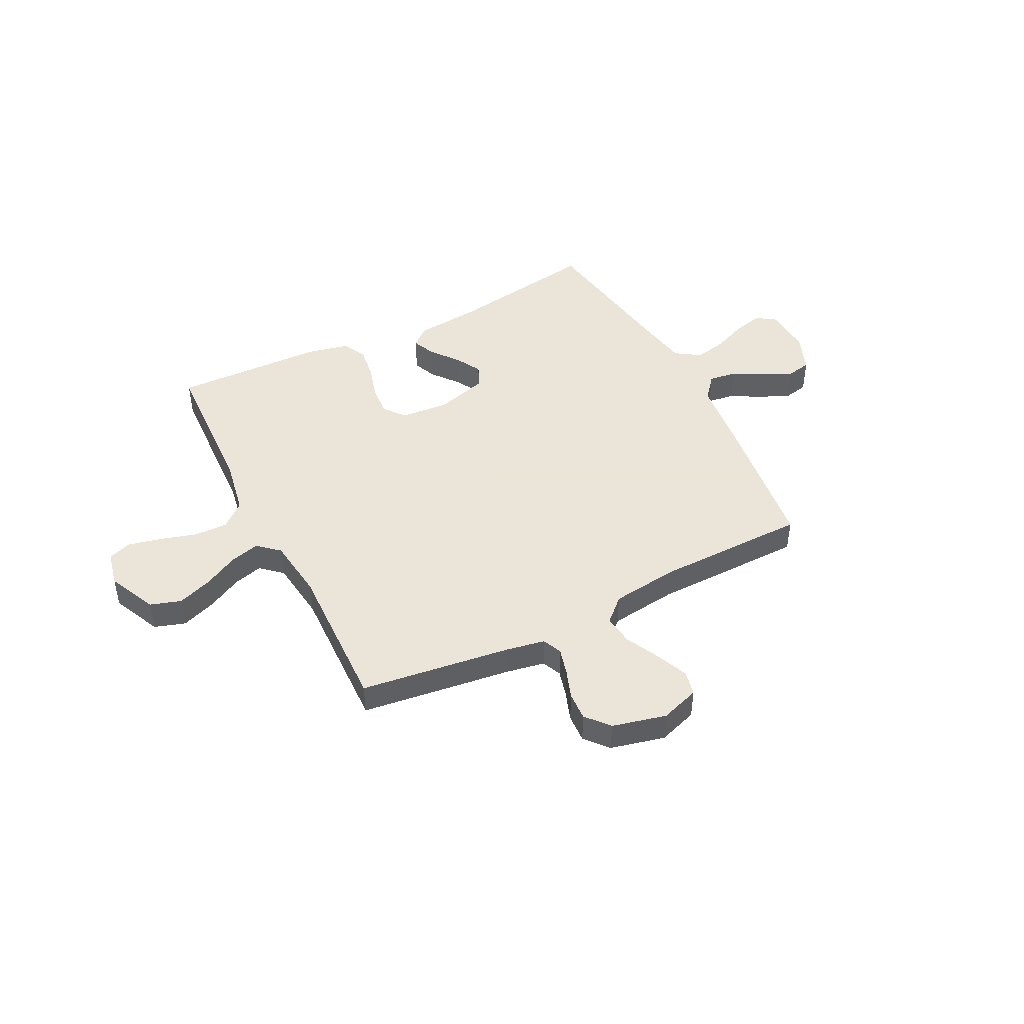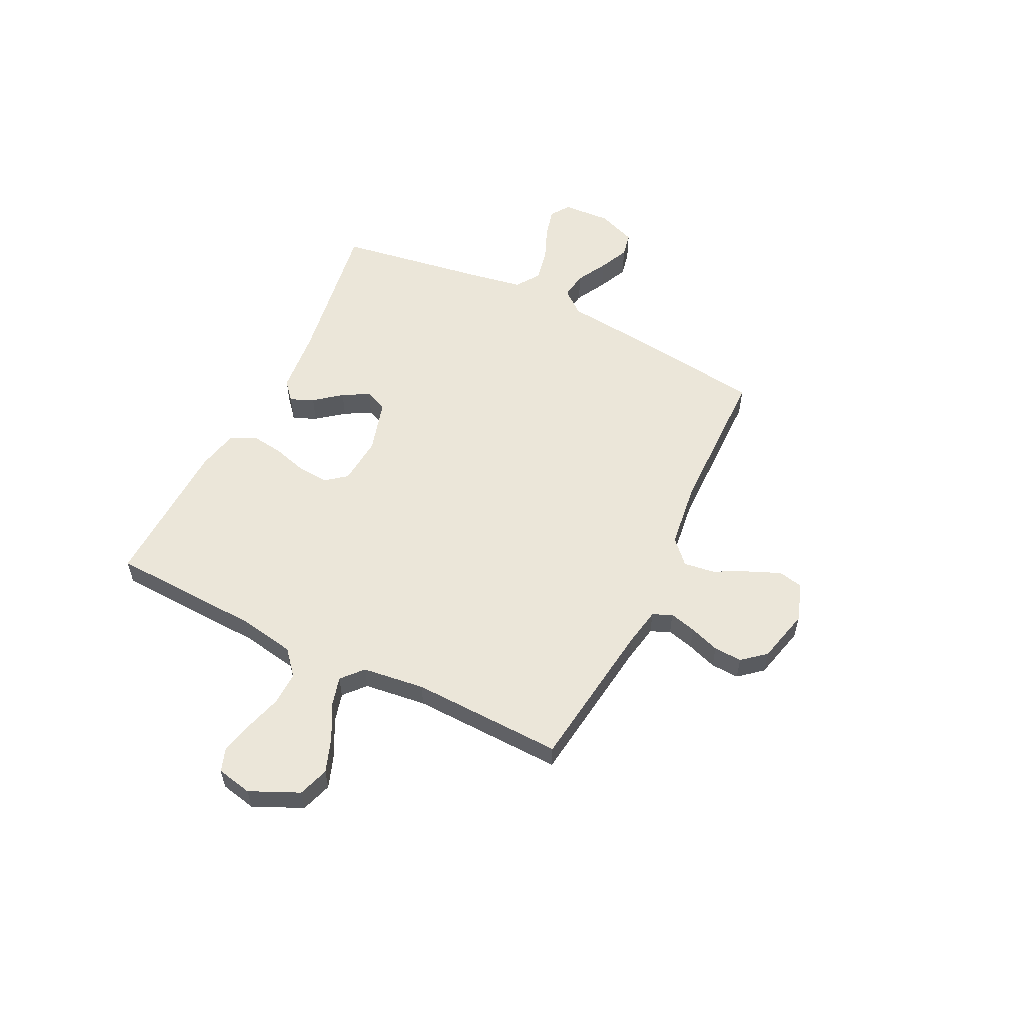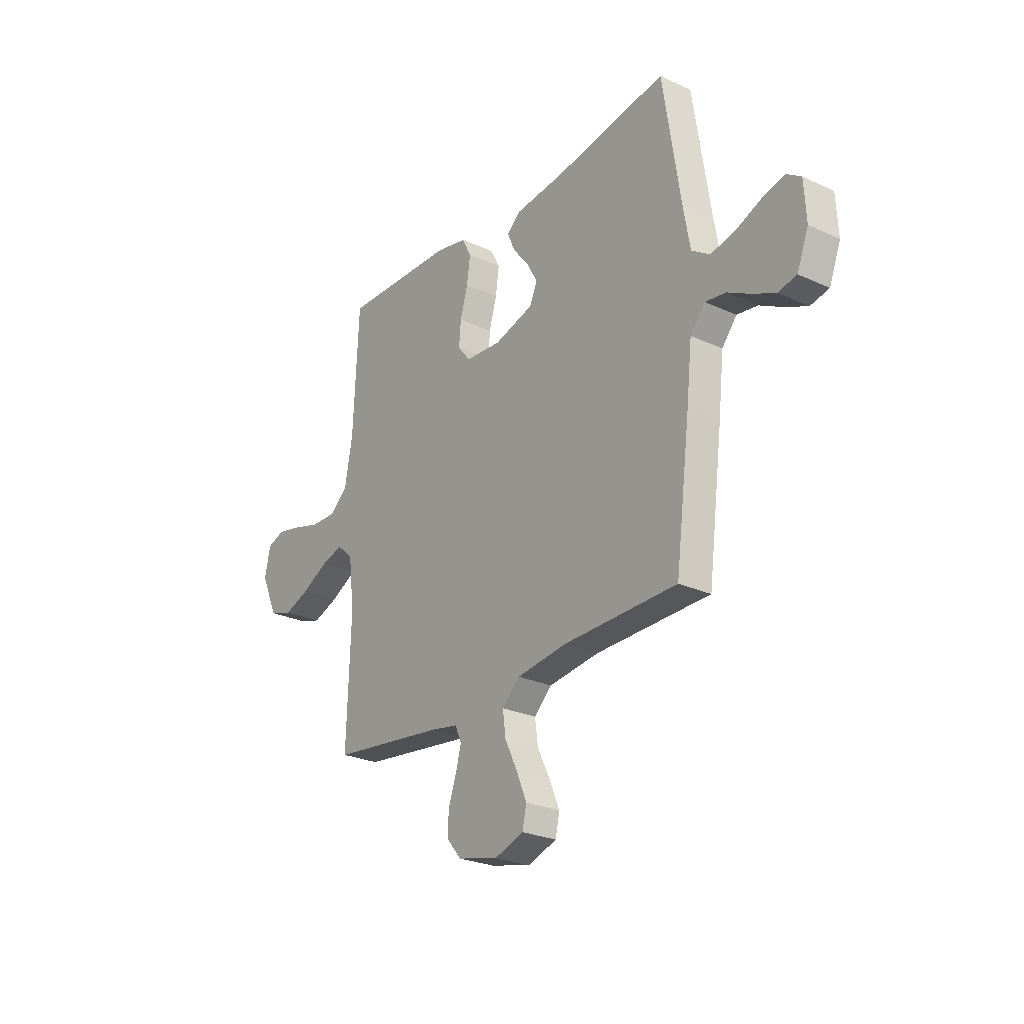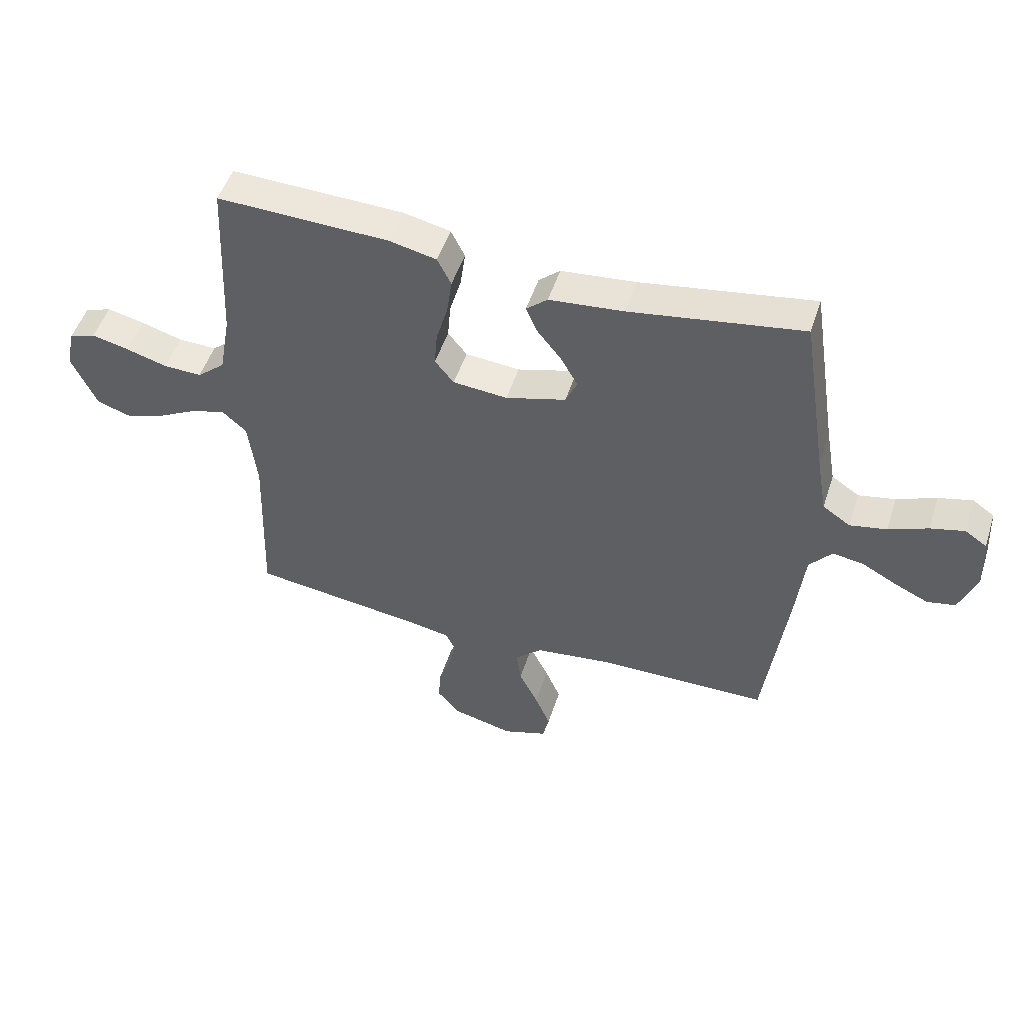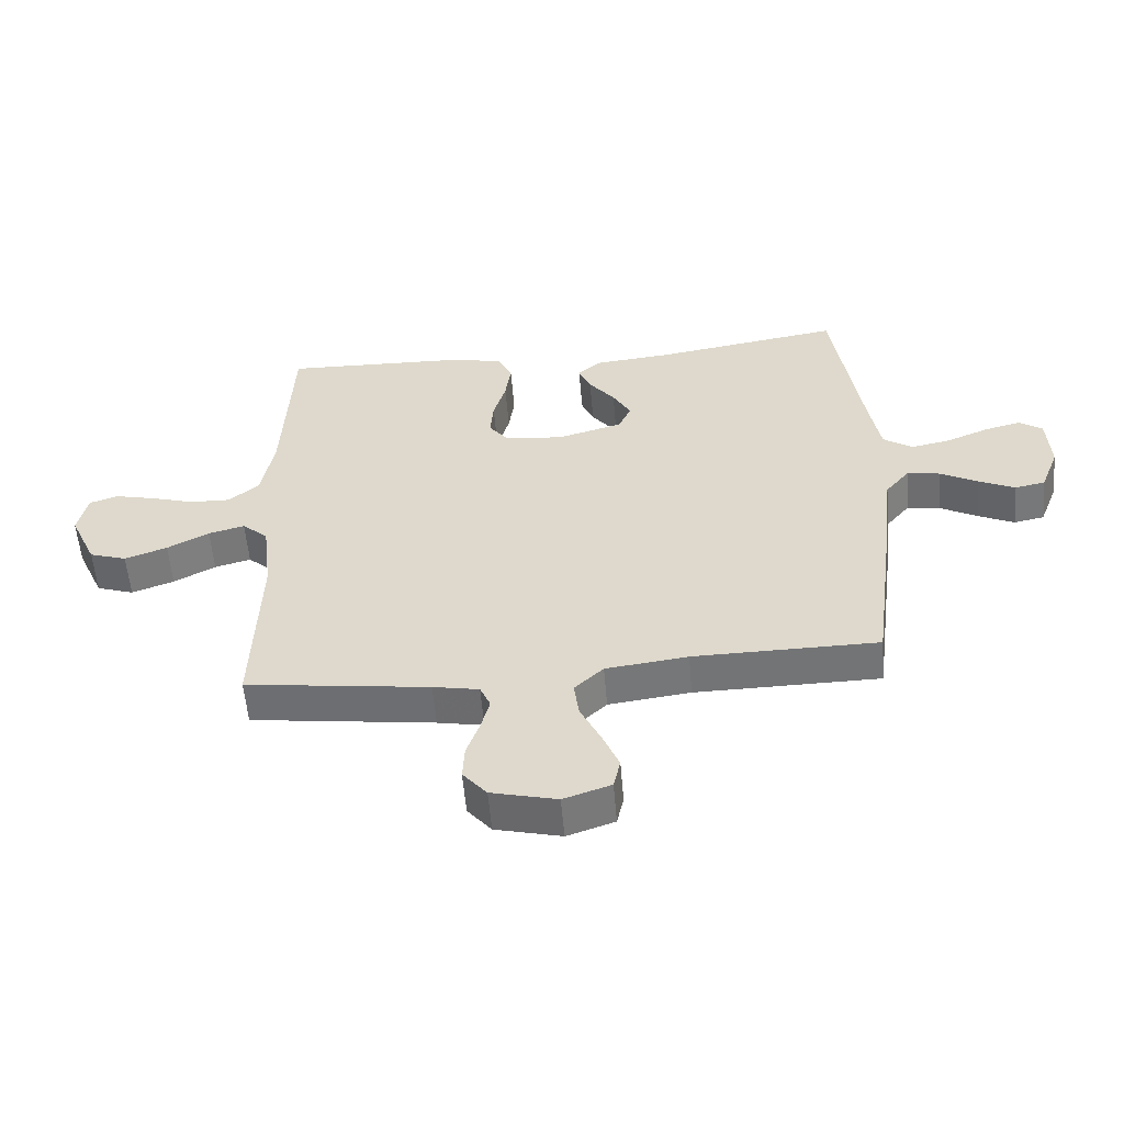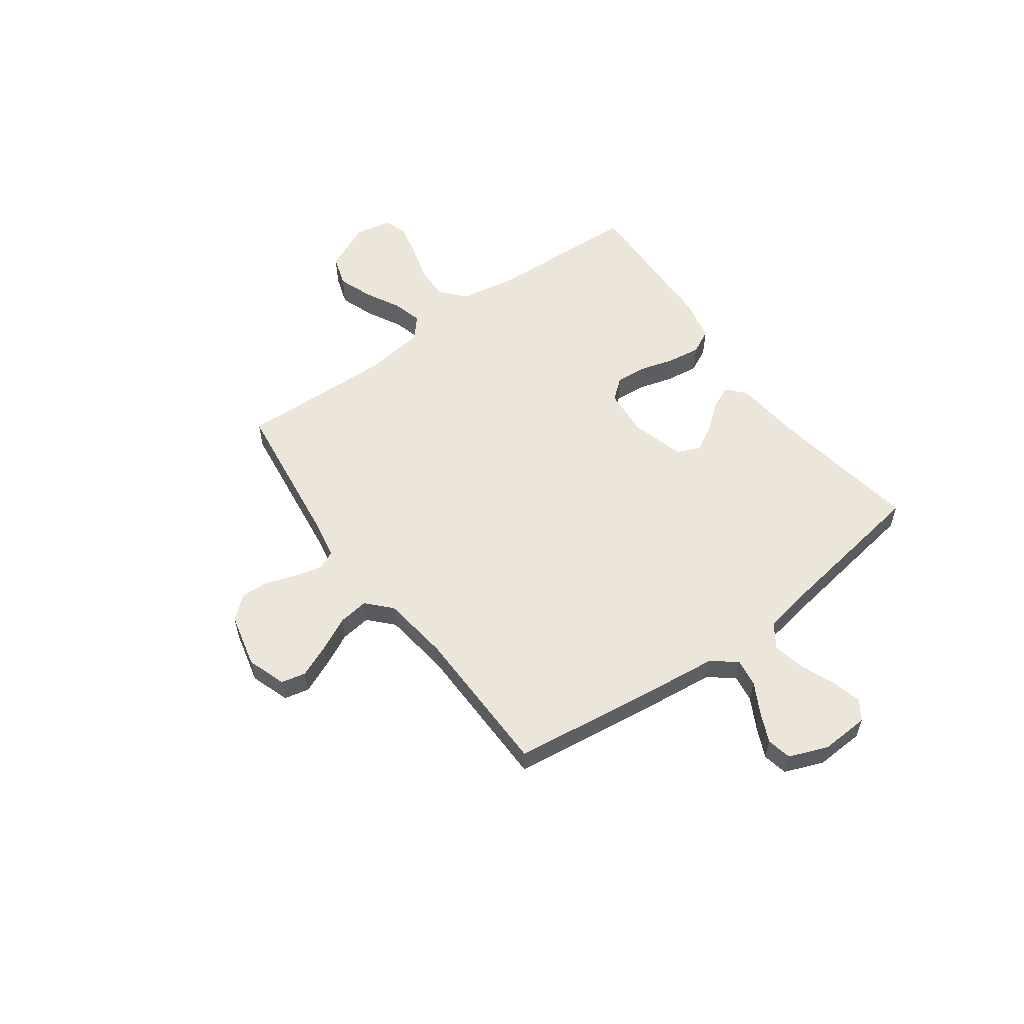
<metadata>
{"format":"obj","ext":"obj","renderer":"f3d","projection":"perspective","resolution":1024,"background":"white","views":[{"elev":45.5,"azim":153.1,"up":"+Y"},{"elev":55.9,"azim":116.1,"up":"+Y"},{"elev":-25.9,"azim":-126.1,"up":"+Z"},{"elev":50.3,"azim":-162.2,"up":"+Z"},{"elev":-56.0,"azim":-175.3,"up":"+Z"},{"elev":56.6,"azim":-126.1,"up":"+Y"}]}
</metadata>
<code>
v 0.5 0.07 0.5
v 0.514 0.07 0.2
v 0.534 0.07 0.09
v 0.583 0.07 0.048
v 0.65 0.07 0.05
v 0.722 0.07 0.071
v 0.787 0.07 0.086
v 0.833 0.07 0.07
v 0.848 0.07 0
v 0.804 0.07 -0.097
v 0.743 0.07 -0.117
v 0.674 0.07 -0.092
v 0.606 0.07 -0.056
v 0.547 0.07 -0.04
v 0.505 0.07 -0.077
v 0.49 0.07 -0.2
v 0.5 0.07 -0.5
v 0.2 0.07 -0.539
v 0.125 0.07 -0.553
v 0.108 0.07 -0.591
v 0.122 0.07 -0.644
v 0.143 0.07 -0.703
v 0.146 0.07 -0.759
v 0.107 0.07 -0.805
v 0 0.07 -0.831
v -0.077 0.07 -0.805
v -0.088 0.07 -0.756
v -0.061 0.07 -0.692
v -0.028 0.07 -0.625
v -0.02 0.07 -0.565
v -0.067 0.07 -0.521
v -0.2 0.07 -0.504
v -0.5 0.07 -0.5
v -0.539 0.07 -0.2
v -0.554 0.07 -0.066
v -0.593 0.07 -0.019
v -0.647 0.07 -0.027
v -0.708 0.07 -0.06
v -0.767 0.07 -0.087
v -0.816 0.07 -0.077
v -0.846 0.07 0
v -0.841 0.07 0.095
v -0.803 0.07 0.121
v -0.744 0.07 0.106
v -0.676 0.07 0.078
v -0.612 0.07 0.065
v -0.564 0.07 0.097
v -0.546 0.07 0.2
v -0.5 0.07 0.5
v -0.2 0.07 0.452
v -0.071 0.07 0.439
v -0.034 0.07 0.407
v -0.054 0.07 0.361
v -0.096 0.07 0.308
v -0.125 0.07 0.256
v -0.105 0.07 0.211
v 0 0.07 0.181
v 0.095 0.07 0.189
v 0.128 0.07 0.23
v 0.123 0.07 0.291
v 0.103 0.07 0.36
v 0.094 0.07 0.425
v 0.118 0.07 0.473
v 0.2 0.07 0.491
v 0.5 0 0.5
v 0.514 0 0.2
v 0.534 0 0.09
v 0.583 0 0.048
v 0.65 0 0.05
v 0.722 0 0.071
v 0.787 0 0.086
v 0.833 0 0.07
v 0.848 0 0
v 0.804 0 -0.097
v 0.743 0 -0.117
v 0.674 0 -0.092
v 0.606 0 -0.056
v 0.547 0 -0.04
v 0.505 0 -0.077
v 0.49 0 -0.2
v 0.5 0 -0.5
v 0.2 0 -0.539
v 0.125 0 -0.553
v 0.108 0 -0.591
v 0.122 0 -0.644
v 0.143 0 -0.703
v 0.146 0 -0.759
v 0.107 0 -0.805
v 0 0 -0.831
v -0.077 0 -0.805
v -0.088 0 -0.756
v -0.061 0 -0.692
v -0.028 0 -0.625
v -0.02 0 -0.565
v -0.067 0 -0.521
v -0.2 0 -0.504
v -0.5 0 -0.5
v -0.539 0 -0.2
v -0.554 0 -0.066
v -0.593 0 -0.019
v -0.647 0 -0.027
v -0.708 0 -0.06
v -0.767 0 -0.087
v -0.816 0 -0.077
v -0.846 0 0
v -0.841 0 0.095
v -0.803 0 0.121
v -0.744 0 0.106
v -0.676 0 0.078
v -0.612 0 0.065
v -0.564 0 0.097
v -0.546 0 0.2
v -0.5 0 0.5
v -0.2 0 0.452
v -0.071 0 0.439
v -0.034 0 0.407
v -0.054 0 0.361
v -0.096 0 0.308
v -0.125 0 0.256
v -0.105 0 0.211
v 0 0 0.181
v 0.095 0 0.189
v 0.128 0 0.23
v 0.123 0 0.291
v 0.103 0 0.36
v 0.094 0 0.425
v 0.118 0 0.473
v 0.2 0 0.491
f 64 1 2
f 63 64 2
f 62 63 2
f 61 62 2
f 60 61 2
f 59 60 2 3
f 58 59 3 4
f 57 58 4
f 52 53 54
f 51 52 54
f 50 51 54
f 50 54 55
f 49 50 55
f 48 49 55
f 47 48 55 56
f 43 44 45
f 42 43 45
f 41 42 45
f 40 41 45
f 39 40 45
f 38 39 45
f 37 38 45
f 36 37 45 46
f 47 56 57
f 46 47 57
f 36 46 57
f 35 36 57
f 27 28 29
f 26 27 29
f 25 26 29
f 24 25 29
f 23 24 29
f 22 23 29
f 21 22 29
f 20 21 29 30
f 19 20 30 31
f 16 17 18
f 18 19 31
f 16 18 31
f 15 16 31
f 11 12 13
f 10 11 13
f 9 10 13
f 8 9 13
f 7 8 13
f 6 7 13
f 5 6 13
f 4 5 13 14
f 4 14 15
f 57 4 15
f 35 57 15
f 34 35 15
f 33 34 15
f 32 33 15
f 15 31 32
f 66 65 128
f 66 128 127
f 66 127 126
f 66 126 125
f 66 125 124
f 67 66 124 123
f 68 67 123 122
f 68 122 121
f 118 117 116
f 118 116 115
f 118 115 114
f 119 118 114
f 119 114 113
f 119 113 112
f 120 119 112 111
f 109 108 107
f 109 107 106
f 109 106 105
f 109 105 104
f 109 104 103
f 109 103 102
f 109 102 101
f 110 109 101 100
f 121 120 111
f 121 111 110
f 121 110 100
f 121 100 99
f 93 92 91
f 93 91 90
f 93 90 89
f 93 89 88
f 93 88 87
f 93 87 86
f 93 86 85
f 94 93 85 84
f 95 94 84 83
f 82 81 80
f 95 83 82
f 95 82 80
f 95 80 79
f 77 76 75
f 77 75 74
f 77 74 73
f 77 73 72
f 77 72 71
f 77 71 70
f 77 70 69
f 78 77 69 68
f 79 78 68
f 79 68 121
f 79 121 99
f 79 99 98
f 79 98 97
f 79 97 96
f 96 95 79
f 1 65 66 2
f 2 66 67 3
f 3 67 68 4
f 4 68 69 5
f 5 69 70 6
f 6 70 71 7
f 7 71 72 8
f 8 72 73 9
f 9 73 74 10
f 10 74 75 11
f 11 75 76 12
f 12 76 77 13
f 13 77 78 14
f 14 78 79 15
f 15 79 80 16
f 16 80 81 17
f 17 81 82 18
f 18 82 83 19
f 19 83 84 20
f 20 84 85 21
f 21 85 86 22
f 22 86 87 23
f 23 87 88 24
f 24 88 89 25
f 25 89 90 26
f 26 90 91 27
f 27 91 92 28
f 28 92 93 29
f 29 93 94 30
f 30 94 95 31
f 31 95 96 32
f 32 96 97 33
f 33 97 98 34
f 34 98 99 35
f 35 99 100 36
f 36 100 101 37
f 37 101 102 38
f 38 102 103 39
f 39 103 104 40
f 40 104 105 41
f 41 105 106 42
f 42 106 107 43
f 43 107 108 44
f 44 108 109 45
f 45 109 110 46
f 46 110 111 47
f 47 111 112 48
f 48 112 113 49
f 49 113 114 50
f 50 114 115 51
f 51 115 116 52
f 52 116 117 53
f 53 117 118 54
f 54 118 119 55
f 55 119 120 56
f 56 120 121 57
f 57 121 122 58
f 58 122 123 59
f 59 123 124 60
f 60 124 125 61
f 61 125 126 62
f 62 126 127 63
f 63 127 128 64
f 64 128 65 1

</code>
